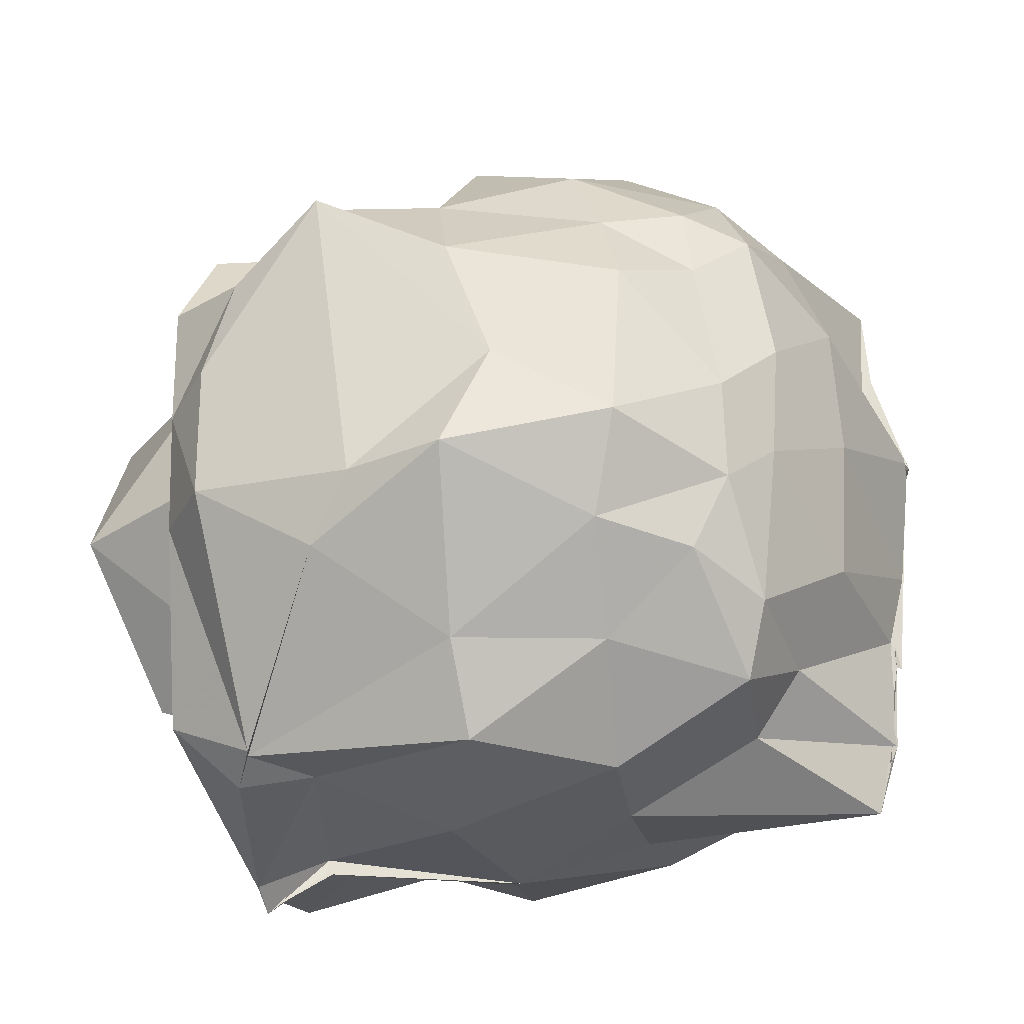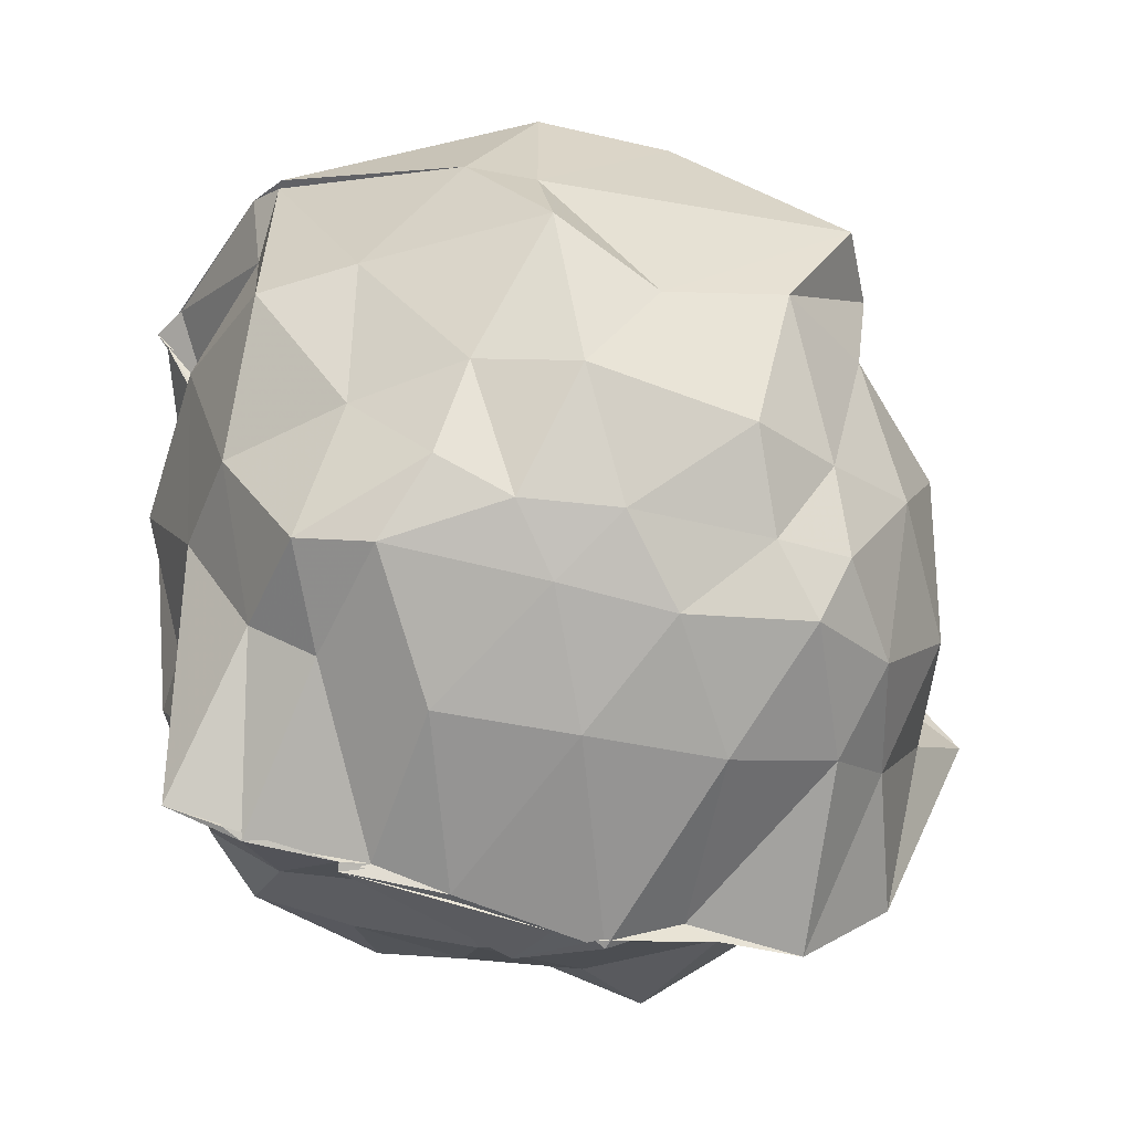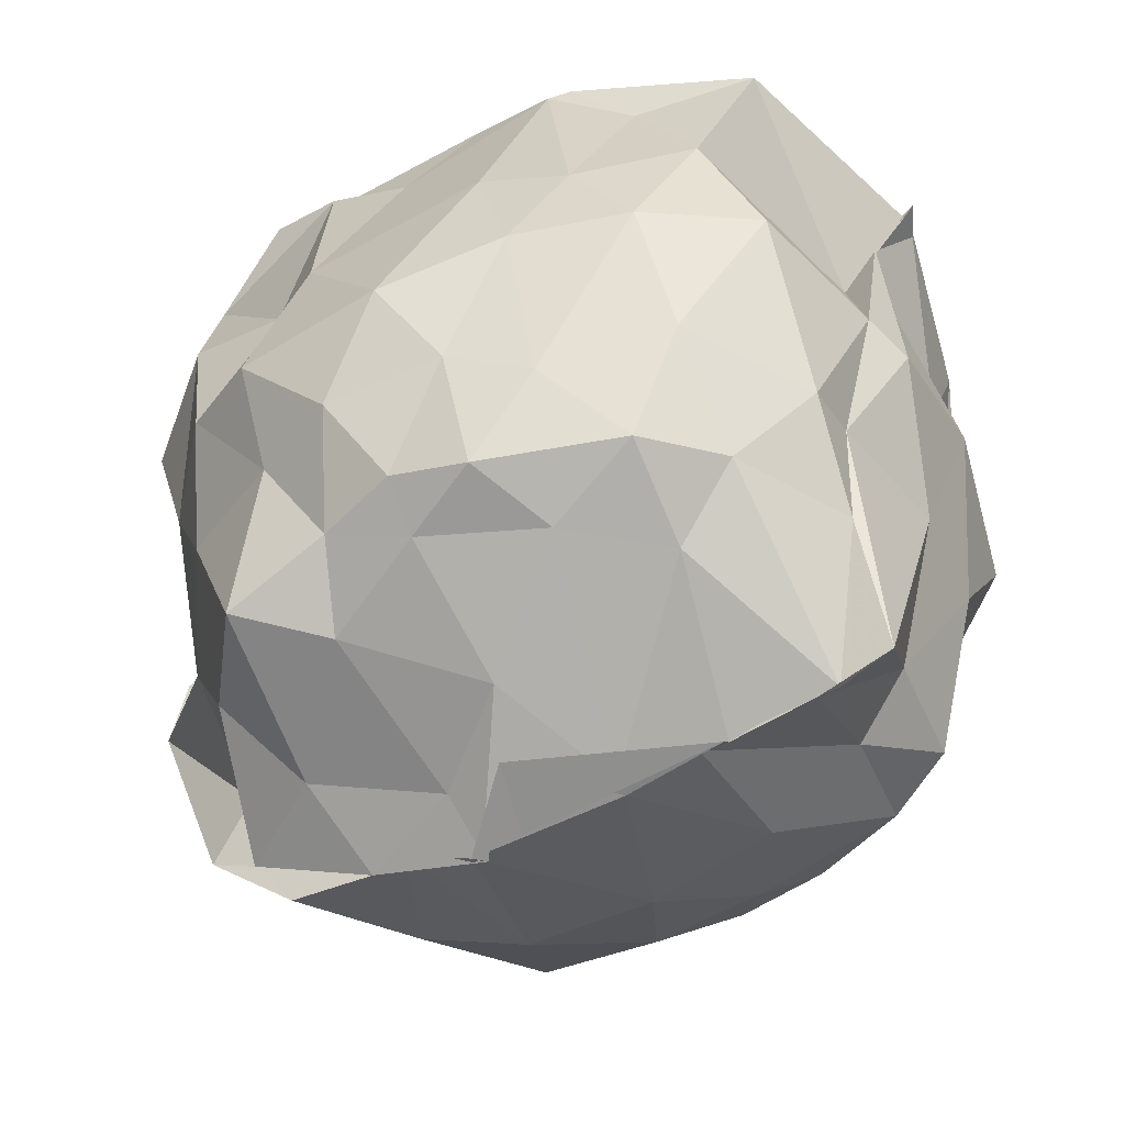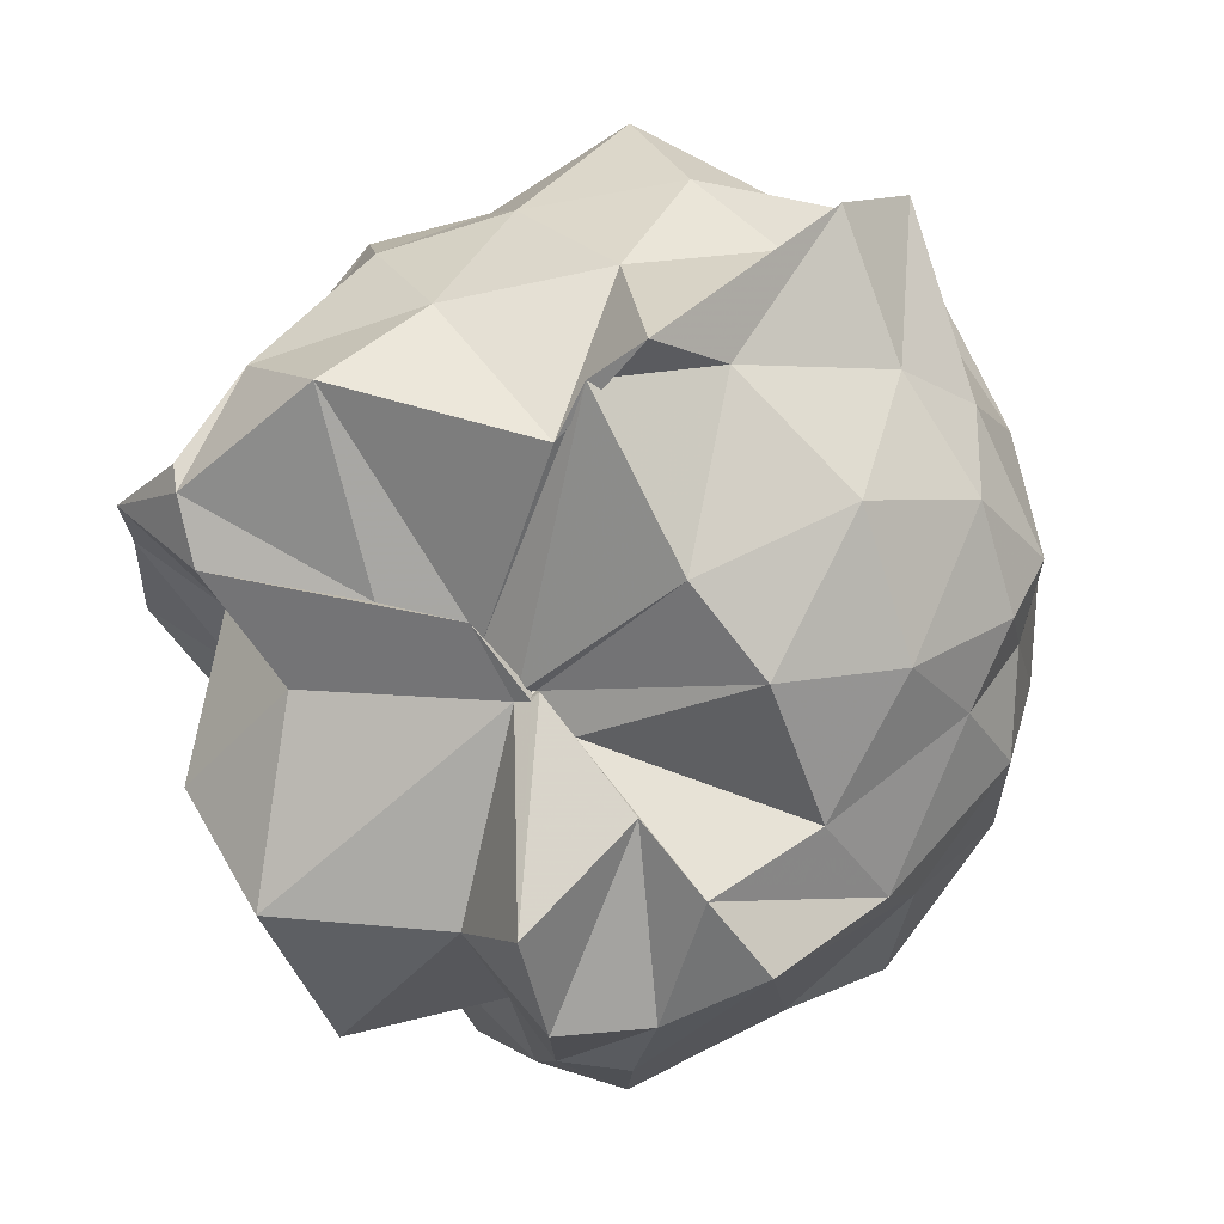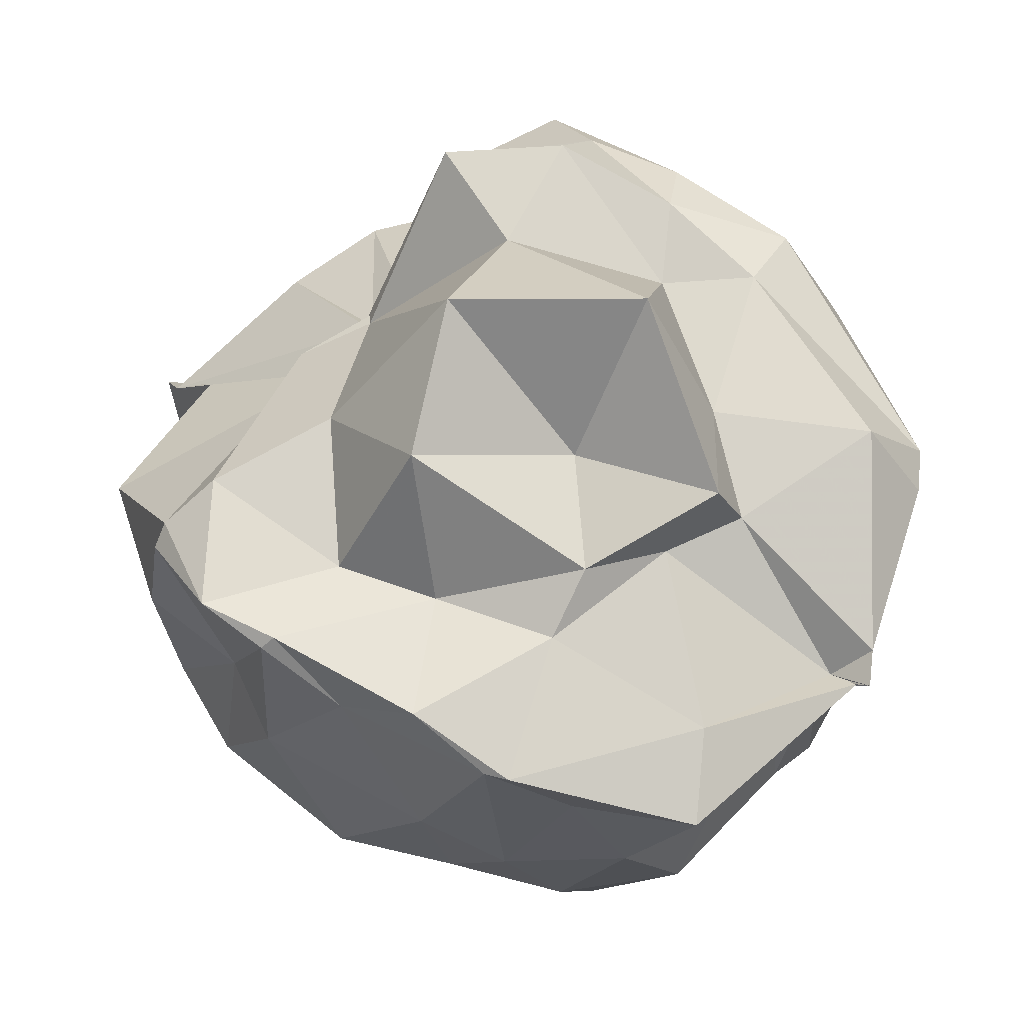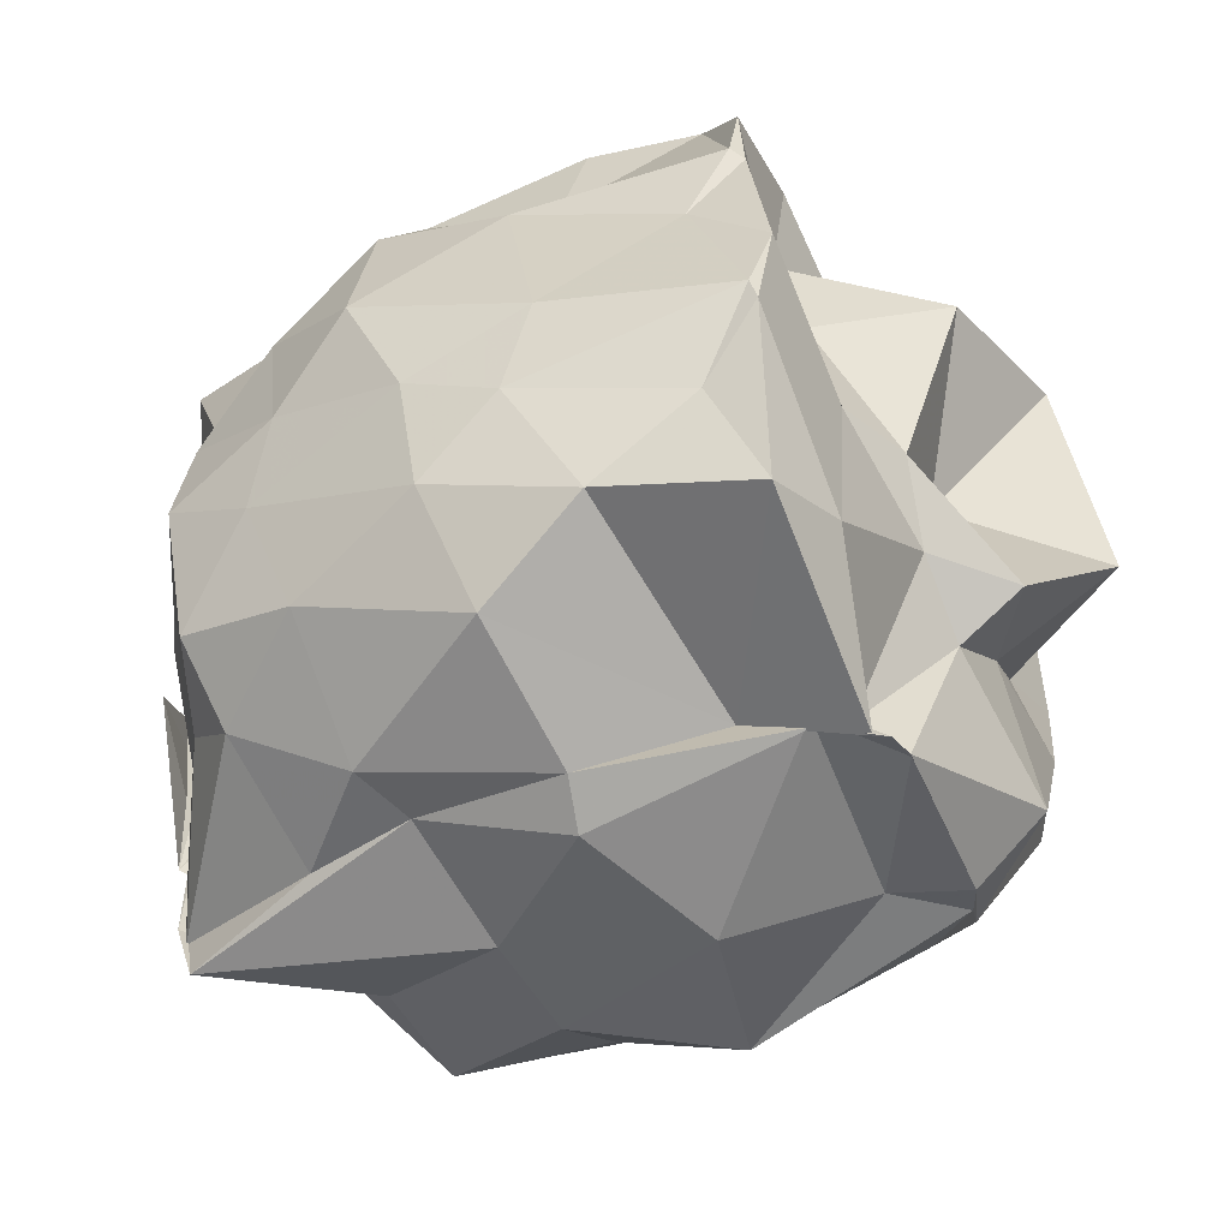
<metadata>
{"format":"obj","ext":"obj","renderer":"f3d","projection":"perspective","resolution":1024,"background":"white","views":[{"elev":-28.4,"azim":99.3,"up":"+Y"},{"elev":-48.5,"azim":72.9,"up":"+Z"},{"elev":-49.5,"azim":-60.4,"up":"+Z"},{"elev":72.5,"azim":49.6,"up":"+Y"},{"elev":72.3,"azim":-58.5,"up":"+Z"},{"elev":-57.5,"azim":-61.1,"up":"+Y"}]}
</metadata>
<code>
v -0.866 -0.2159 0.8741
v -1.182 -0.05866 -0.9198
v -0.02465 -0.02136 0.7401
v -0.03055 0.2304 0.6676
v -0.353 0.506 0.4486
v -0.6882 0.5244 0.4324
v -0.6958 0.5047 0.4608
v -0.6992 0.4919 0.4373
v -1.052 0.5595 0.5757
v -1.507 0.5773 0.7449
v -1.565 0.5735 0.7079
v -1.662 0.1831 0.817
v -1.665 -0.03886 0.7084
v -1.647 -0.438 0.8305
v -1.577 -0.6426 0.6829
v -1.479 -0.9249 0.7726
v -0.9617 -1.082 0.7162
v -0.9612 -1.11 0.754
v -0.8719 -1.068 0.7564
v -0.4445 -0.9696 0.7036
v -0.3331 -0.9215 0.6558
v -0.03893 -0.3533 0.741
v 0.06869 0.3999 0.4405
v -0.1271 0.5083 0.456
v -0.5735 0.4883 0.4333
v -0.7002 0.5026 0.4331
v -0.7213 0.4976 0.4667
v -0.8559 0.4949 0.4517
v -1.426 0.828 0.409
v -1.638 0.5748 0.4508
v -1.659 0.3134 0.3933
v -1.771 0.1444 0.3311
v -1.757 -0.3134 0.3967
v -1.72 -0.5388 0.3047
v -1.573 -0.802 0.4175
v -1.006 -0.9156 0.4484
v -0.9835 -1.001 0.6081
v -0.9854 -0.9627 0.6002
v -0.498 -0.9304 0.5262
v -0.3641 -0.9215 0.6635
v -0.02391 -0.5352 0.4417
v 0.05453 -0.38 0.3416
v 0.07549 0.2184 0.1052
v -0.09686 0.4592 0.1568
v -0.3503 0.736 0.1048
v -0.6007 0.8387 0.1109
v -1.019 0.9745 0.02152
v -0.9896 0.8682 0.1321
v -1.435 0.7281 0.09384
v -1.692 0.4983 0.05939
v -1.802 0.2893 0.009785
v -1.849 -0.1035 -0.01228
v -1.768 -0.4021 0.09222
v -1.681 -0.6842 0.09391
v -1.488 -0.9238 0.1345
v -1.123 -1.007 0.1319
v -1.006 -1.05 0.09183
v -0.6331 -1.04 0.206
v -0.277 -0.9532 0.09859
v -0.1423 -0.7461 0.1224
v 0.1348 -0.366 0.1034
v 0.07533 -0.09332 -0.007682
v -0.09481 0.3652 -0.2614
v -0.2124 0.5949 -0.1757
v -0.5109 0.7885 -0.2836
v -0.8831 0.882 -0.2474
v -0.9827 1.049 -0.1105
v -1.233 0.7707 -0.2518
v -1.549 0.5614 -0.2228
v -1.688 0.2772 -0.2518
v -1.78 0.05925 -0.2553
v -1.754 -0.2362 -0.2405
v -1.681 -0.4294 -0.3305
v -1.582 -0.7326 -0.2539
v -1.281 -0.9195 -0.2751
v -1.122 -0.9169 -0.2341
v -0.785 -0.9694 -0.2237
v -0.5163 -0.9477 -0.2243
v -0.2626 -0.721 -0.2365
v -0.06146 -0.4949 -0.238
v 0.05142 -0.2674 -0.2991
v 0.01567 0.1423 -0.3169
v -0.1816 0.4242 -0.4602
v -0.3934 0.5874 -0.5359
v -0.697 0.6861 -0.5705
v -1.024 0.8186 -0.682
v -1.061 0.6974 -0.5564
v -1.346 0.5992 -0.5484
v -1.609 0.3959 -0.6015
v -1.633 0.1295 -0.5098
v -1.692 -0.07026 -0.4931
v -1.677 -0.2657 -0.5493
v -1.565 -0.6041 -0.546
v -1.394 -0.7546 -0.5246
v -1.089 -0.8952 -0.4967
v -1 -0.9187 -0.8458
v -0.6834 -0.8221 -0.5579
v -0.399 -0.7916 -0.5639
v -0.164 -0.5433 -0.4601
v -0.1587 -0.359 -0.5496
v -0.1196 -0.1224 -0.5471
v -0.1579 0.2383 -0.4848
v -0.1562 -0.07085 0.8497
v -0.1623 0.2428 0.8562
v -0.3146 0.5016 0.8058
v -0.6859 0.5154 0.4578
v -0.8756 0.6101 0.4623
v -1.366 0.517 0.8144
v -1.648 0.3615 0.8365
v -1.629 0.1669 0.8392
v -1.621 -0.2247 0.8806
v -1.631 -0.4952 0.841
v -1.277 -0.8249 0.8247
v -0.9654 -1.014 0.6794
v -0.882 -1.073 0.759
v -0.4366 -0.8035 0.8806
v -0.2243 -0.3525 0.8594
v -0.3465 -0.1605 0.8285
v -0.4583 0.2265 0.8543
v -0.7128 0.4971 0.4828
v -1.08 0.3593 0.811
v -1.383 0.1431 0.7753
v -1.339 -0.1096 0.8182
v -1.284 -0.4058 0.8579
v -0.962 -0.5298 0.8774
v -0.7886 -0.6425 0.8632
v -0.5932 -0.4484 0.8781
v -0.5323 -0.2079 1.173
v -0.7767 0.197 1.162
v -1.135 0.07613 1.098
v -1.114 -0.3933 0.9229
v -0.8179 -0.58 1.033
v -0.2467 0.3622 -0.6203
v -0.5728 0.521 -0.6936
v -1.012 0.5874 -0.891
v -1.018 0.6989 -0.7382
v -1.182 0.4514 -0.7317
v -1.466 0.1983 -0.6555
v -1.587 -0.07024 -0.5906
v -1.495 -0.3699 -0.6392
v -1.329 -0.5892 -0.6654
v -0.987 -0.7835 -0.8832
v -1.001 -0.7349 -0.9014
v -0.6215 -0.673 -0.674
v -0.3135 -0.6233 -0.6139
v -0.2741 -0.2367 -0.6578
v -0.2668 0.04345 -0.6764
v -0.5355 0.243 -0.8059
v -1.001 0.2967 -0.8754
v -1.005 0.3749 -0.9055
v -1.119 0.1119 -0.8765
v -1.297 -0.1109 -0.8059
v -1.003 -0.2503 -0.9148
v -0.988 -0.5156 -0.9154
v -0.985 -0.4443 -0.9041
v -0.5861 -0.4241 -0.8022
v -0.5394 -0.09263 -0.8254
v -1.015 0.1091 -0.9868
v -0.991 0.07938 -0.9902
v -1.01 0.08269 -0.981
v -1.006 -0.5122 -0.9281
v -0.9842 -0.2605 -0.9478
f 3 23 4
f 4 23 24
f 4 24 5
f 5 24 25
f 5 25 6
f 6 25 26
f 6 26 7
f 7 26 27
f 7 27 8
f 8 27 28
f 8 28 9
f 9 28 29
f 9 29 10
f 10 29 30
f 10 30 11
f 11 30 31
f 11 31 12
f 12 31 32
f 12 32 13
f 13 32 33
f 13 33 14
f 14 33 34
f 14 34 15
f 15 34 35
f 15 35 16
f 16 35 36
f 16 36 17
f 17 36 37
f 17 37 18
f 18 37 38
f 18 38 19
f 19 38 39
f 19 39 20
f 20 39 40
f 20 40 21
f 21 40 41
f 21 41 22
f 22 41 42
f 22 42 3
f 3 42 23
f 23 43 24
f 24 43 44
f 24 44 25
f 25 44 45
f 25 45 26
f 26 45 46
f 26 46 27
f 27 46 47
f 27 47 28
f 28 47 48
f 28 48 29
f 29 48 49
f 29 49 30
f 30 49 50
f 30 50 31
f 31 50 51
f 31 51 32
f 32 51 52
f 32 52 33
f 33 52 53
f 33 53 34
f 34 53 54
f 34 54 35
f 35 54 55
f 35 55 36
f 36 55 56
f 36 56 37
f 37 56 57
f 37 57 38
f 38 57 58
f 38 58 39
f 39 58 59
f 39 59 40
f 40 59 60
f 40 60 41
f 41 60 61
f 41 61 42
f 42 61 62
f 42 62 23
f 23 62 43
f 43 63 44
f 44 63 64
f 44 64 45
f 45 64 65
f 45 65 46
f 46 65 66
f 46 66 47
f 47 66 67
f 47 67 48
f 48 67 68
f 48 68 49
f 49 68 69
f 49 69 50
f 50 69 70
f 50 70 51
f 51 70 71
f 51 71 52
f 52 71 72
f 52 72 53
f 53 72 73
f 53 73 54
f 54 73 74
f 54 74 55
f 55 74 75
f 55 75 56
f 56 75 76
f 56 76 57
f 57 76 77
f 57 77 58
f 58 77 78
f 58 78 59
f 59 78 79
f 59 79 60
f 60 79 80
f 60 80 61
f 61 80 81
f 61 81 62
f 62 81 82
f 62 82 43
f 43 82 63
f 63 83 64
f 64 83 84
f 64 84 65
f 65 84 85
f 65 85 66
f 66 85 86
f 66 86 67
f 67 86 87
f 67 87 68
f 68 87 88
f 68 88 69
f 69 88 89
f 69 89 70
f 70 89 90
f 70 90 71
f 71 90 91
f 71 91 72
f 72 91 92
f 72 92 73
f 73 92 93
f 73 93 74
f 74 93 94
f 74 94 75
f 75 94 95
f 75 95 76
f 76 95 96
f 76 96 77
f 77 96 97
f 77 97 78
f 78 97 98
f 78 98 79
f 79 98 99
f 79 99 80
f 80 99 100
f 80 100 81
f 81 100 101
f 81 101 82
f 82 101 102
f 82 102 63
f 63 102 83
f 103 104 118
f 104 119 118
f 104 105 119
f 105 120 119
f 105 106 120
f 106 107 120
f 107 121 120
f 107 108 121
f 108 122 121
f 108 109 122
f 109 110 122
f 110 123 122
f 110 111 123
f 111 124 123
f 111 112 124
f 112 113 124
f 113 125 124
f 113 114 125
f 114 126 125
f 114 115 126
f 115 116 126
f 116 127 126
f 116 117 127
f 117 118 127
f 117 103 118
f 118 119 128
f 119 129 128
f 119 120 129
f 120 121 129
f 121 130 129
f 121 122 130
f 122 123 130
f 123 131 130
f 123 124 131
f 124 125 131
f 125 132 131
f 125 126 132
f 126 127 132
f 127 128 132
f 127 118 128
f 133 148 134
f 134 148 149
f 134 149 135
f 135 149 150
f 135 150 136
f 136 150 137
f 137 150 151
f 137 151 138
f 138 151 152
f 138 152 139
f 139 152 140
f 140 152 153
f 140 153 141
f 141 153 154
f 141 154 142
f 142 154 143
f 143 154 155
f 143 155 144
f 144 155 156
f 144 156 145
f 145 156 146
f 146 156 157
f 146 157 147
f 147 157 148
f 147 148 133
f 148 158 149
f 149 158 159
f 149 159 150
f 150 159 151
f 151 159 160
f 151 160 152
f 152 160 153
f 153 160 161
f 153 161 154
f 154 161 155
f 155 161 162
f 155 162 156
f 156 162 157
f 157 162 158
f 157 158 148
f 3 4 103
f 103 4 104
f 4 5 104
f 104 5 105
f 5 6 105
f 105 6 106
f 6 7 106
f 7 8 106
f 106 8 107
f 8 9 107
f 107 9 108
f 9 10 108
f 108 10 109
f 10 11 109
f 11 12 109
f 109 12 110
f 12 13 110
f 110 13 111
f 13 14 111
f 111 14 112
f 14 15 112
f 15 16 112
f 112 16 113
f 16 17 113
f 113 17 114
f 17 18 114
f 114 18 115
f 18 19 115
f 19 20 115
f 115 20 116
f 20 21 116
f 116 21 117
f 21 22 117
f 117 22 103
f 22 3 103
f 83 133 84
f 84 133 134
f 84 134 85
f 85 134 135
f 85 135 86
f 86 135 136
f 86 136 87
f 87 136 88
f 88 136 137
f 88 137 89
f 89 137 138
f 89 138 90
f 90 138 139
f 90 139 91
f 91 139 92
f 92 139 140
f 92 140 93
f 93 140 141
f 93 141 94
f 94 141 142
f 94 142 95
f 95 142 96
f 96 142 143
f 96 143 97
f 97 143 144
f 97 144 98
f 98 144 145
f 98 145 99
f 99 145 100
f 100 145 146
f 100 146 101
f 101 146 147
f 101 147 102
f 102 147 133
f 102 133 83
f 128 129 1
f 129 130 1
f 130 131 1
f 131 132 1
f 132 128 1
f 159 158 2
f 160 159 2
f 161 160 2
f 162 161 2
f 158 162 2

</code>
